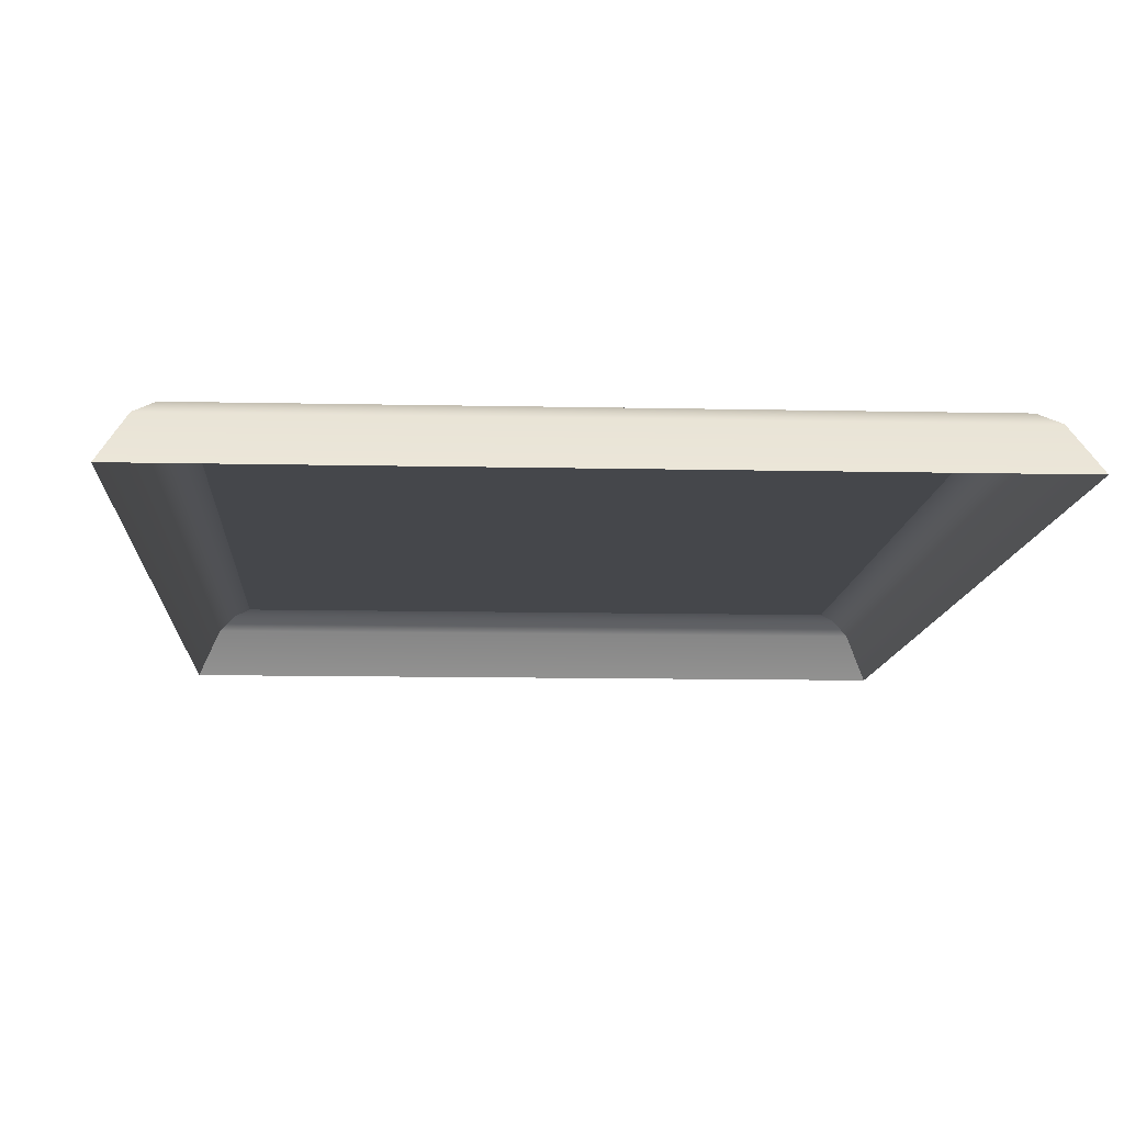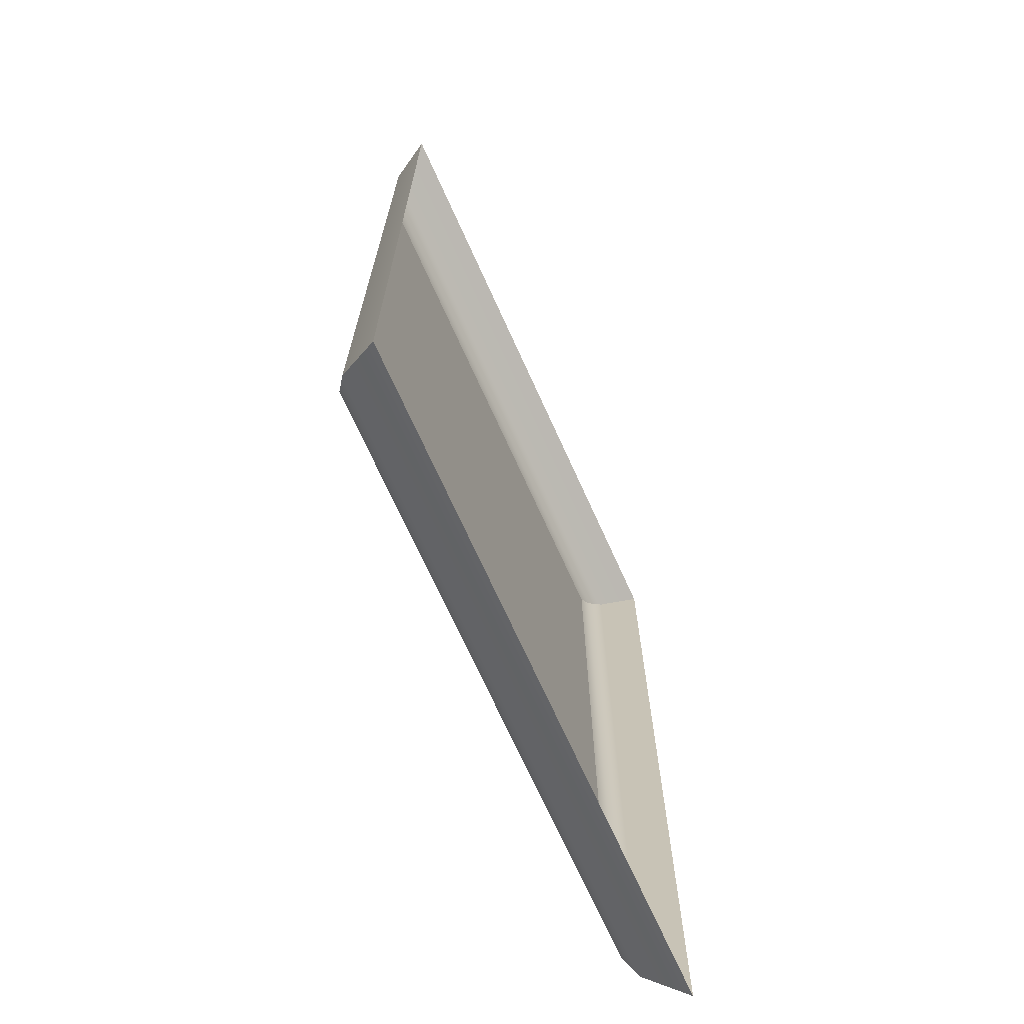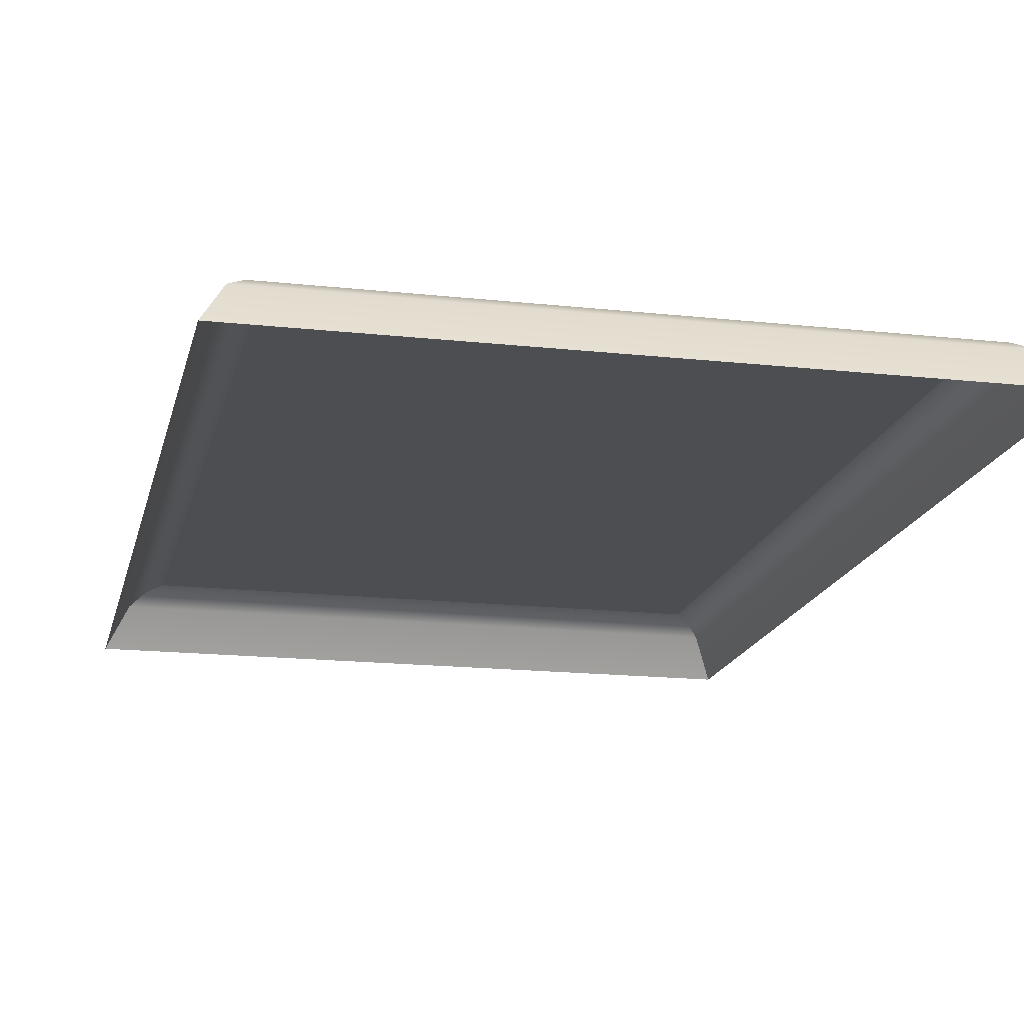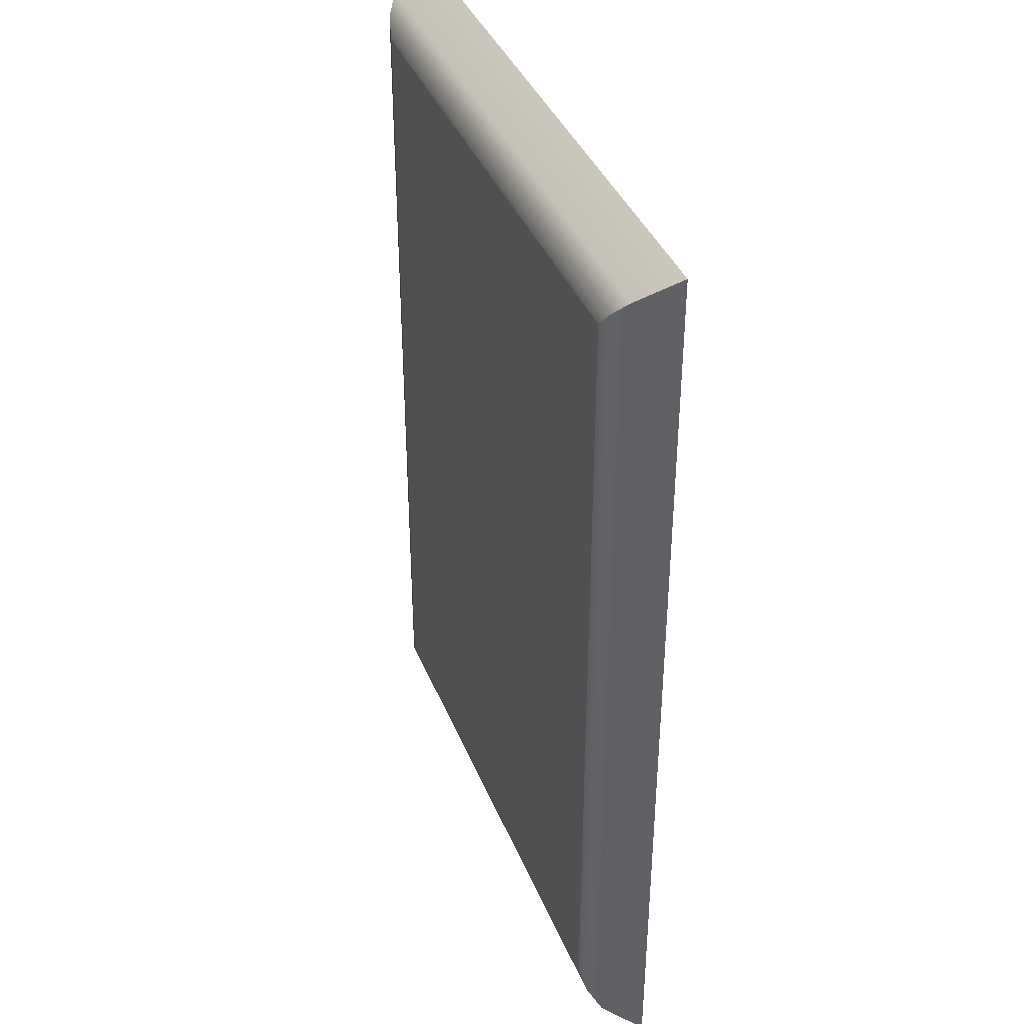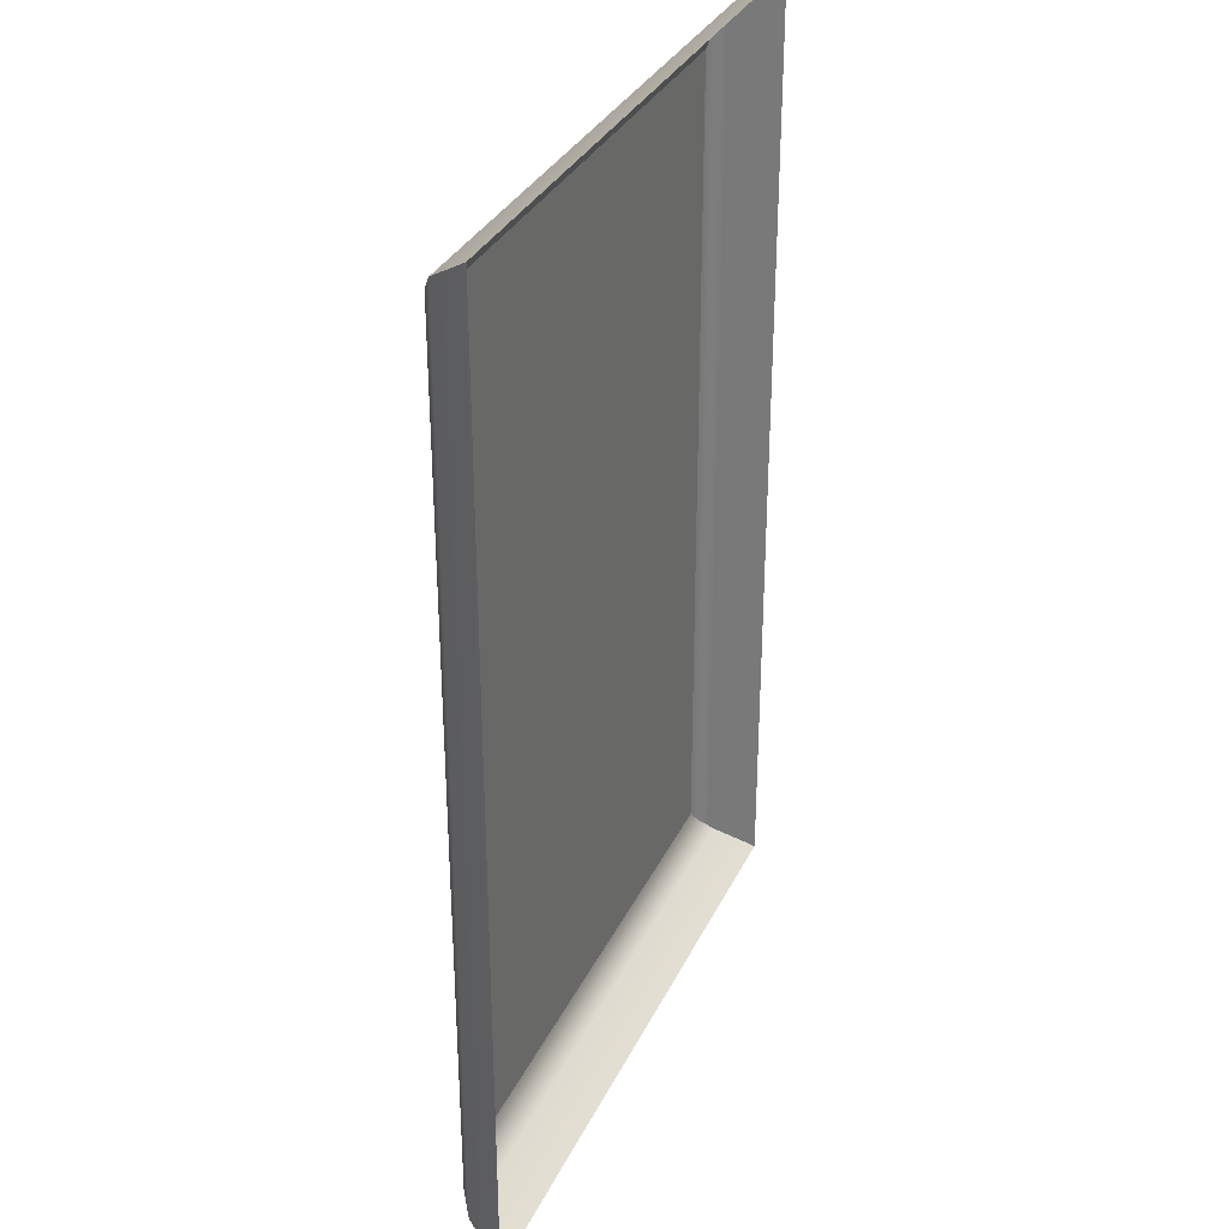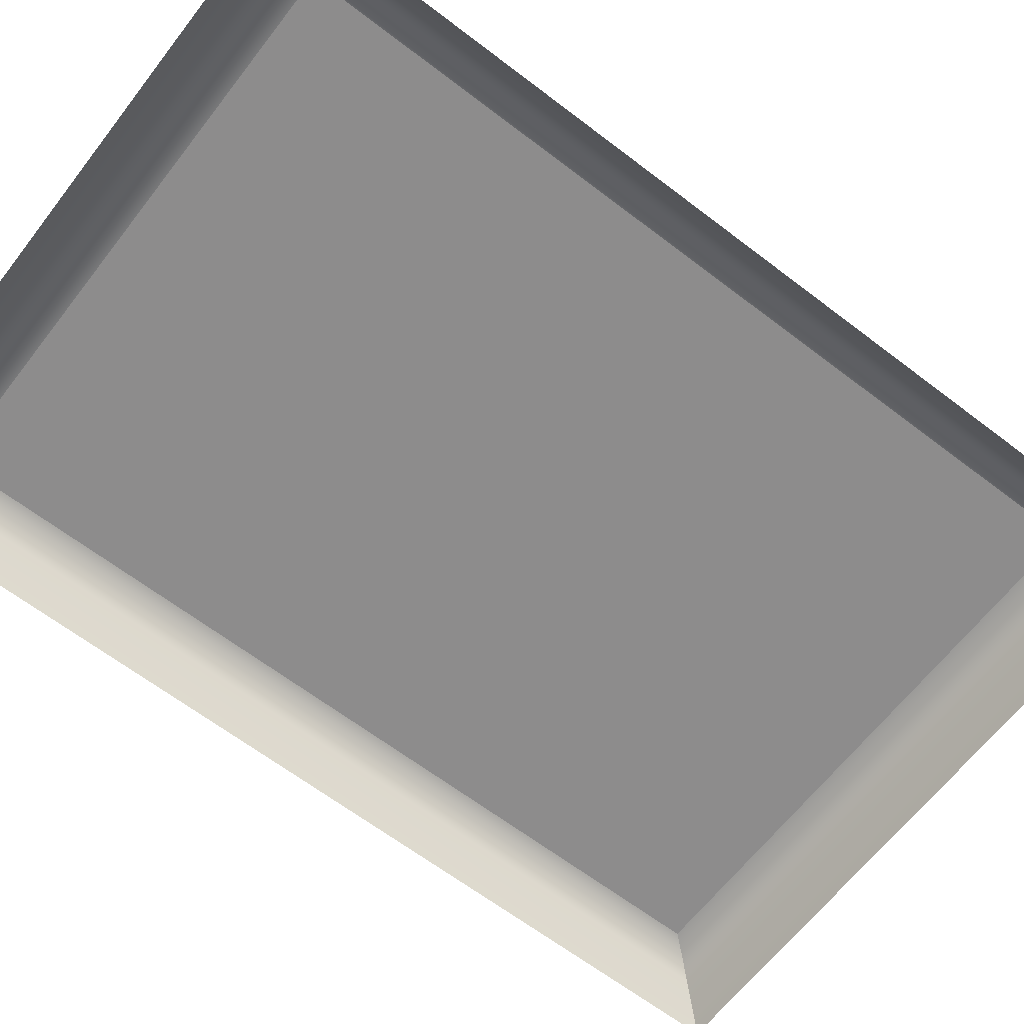
<metadata>
{"format":"obj","ext":"obj","renderer":"f3d","projection":"perspective","resolution":1024,"background":"white","views":[{"elev":-10.4,"azim":-3.3,"up":"+Y"},{"elev":-71.0,"azim":-65.6,"up":"+Z"},{"elev":-16.9,"azim":167.5,"up":"+Y"},{"elev":39.1,"azim":-110.7,"up":"+Z"},{"elev":32.6,"azim":-67.5,"up":"+Z"},{"elev":-64.3,"azim":-127.7,"up":"+Y"}]}
</metadata>
<code>
v -405.3 -67.89 597.3
v 405.3 -67.89 597.3
v -341.5 0 519
v 341.5 0 519
v -341.5 0 -519
v 341.5 0 -519
v -405.3 -67.89 -597.3
v 405.3 -67.89 -597.3
v -379.1 -18.77 563.6
v 379.1 -18.77 563.6
v 379.1 -18.77 -563.6
v -379.1 -18.77 -563.6
v -360.3 -4.528 541.3
v -360.3 -4.528 -541.3
v 360.3 -4.528 -541.3
v 360.3 -4.528 541.3
f 9 10 16 13
f 3 4 6 5
f 14 15 11 12
f 10 11 15 16
f 12 9 13 14
f 1 2 10 9
f 2 8 11 10
f 12 11 8 7
f 7 1 9 12
f 14 13 3 5
f 5 6 15 14
f 16 15 6 4
f 13 16 4 3

</code>
